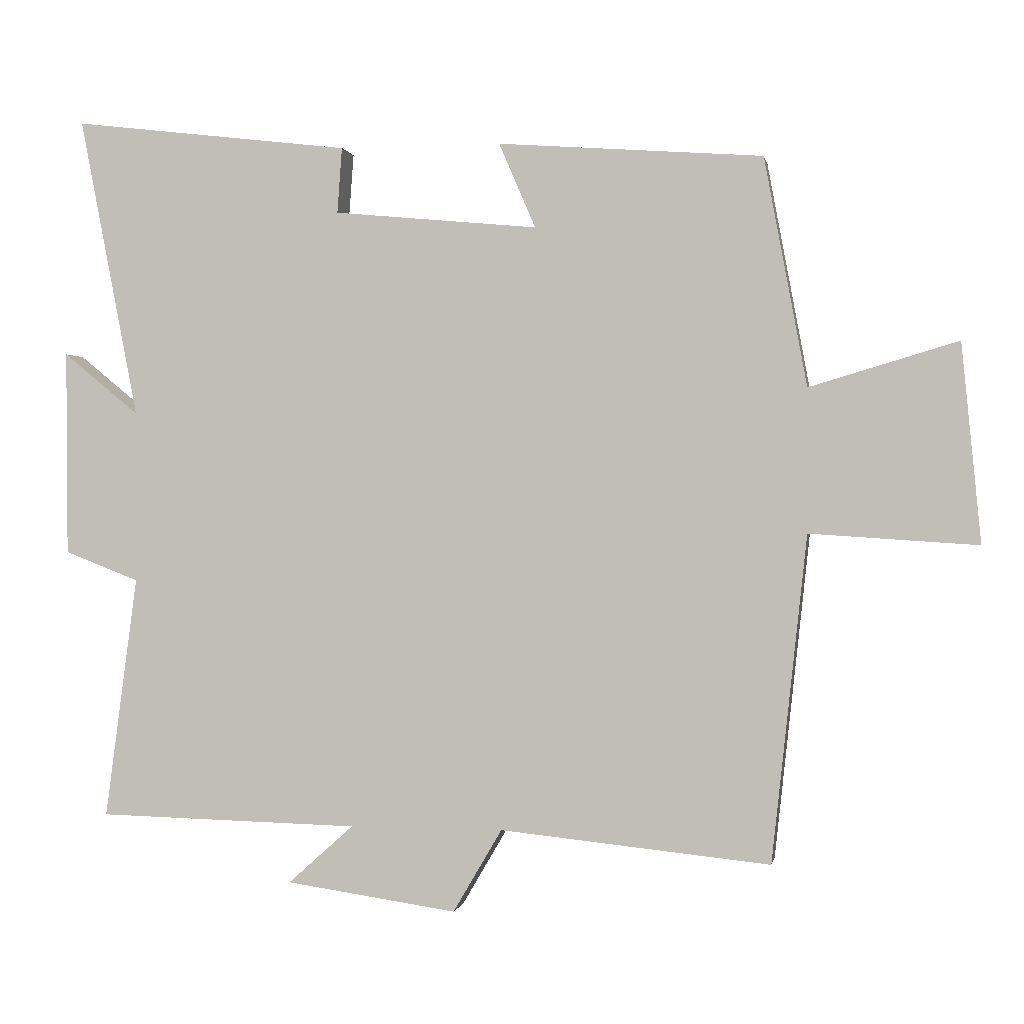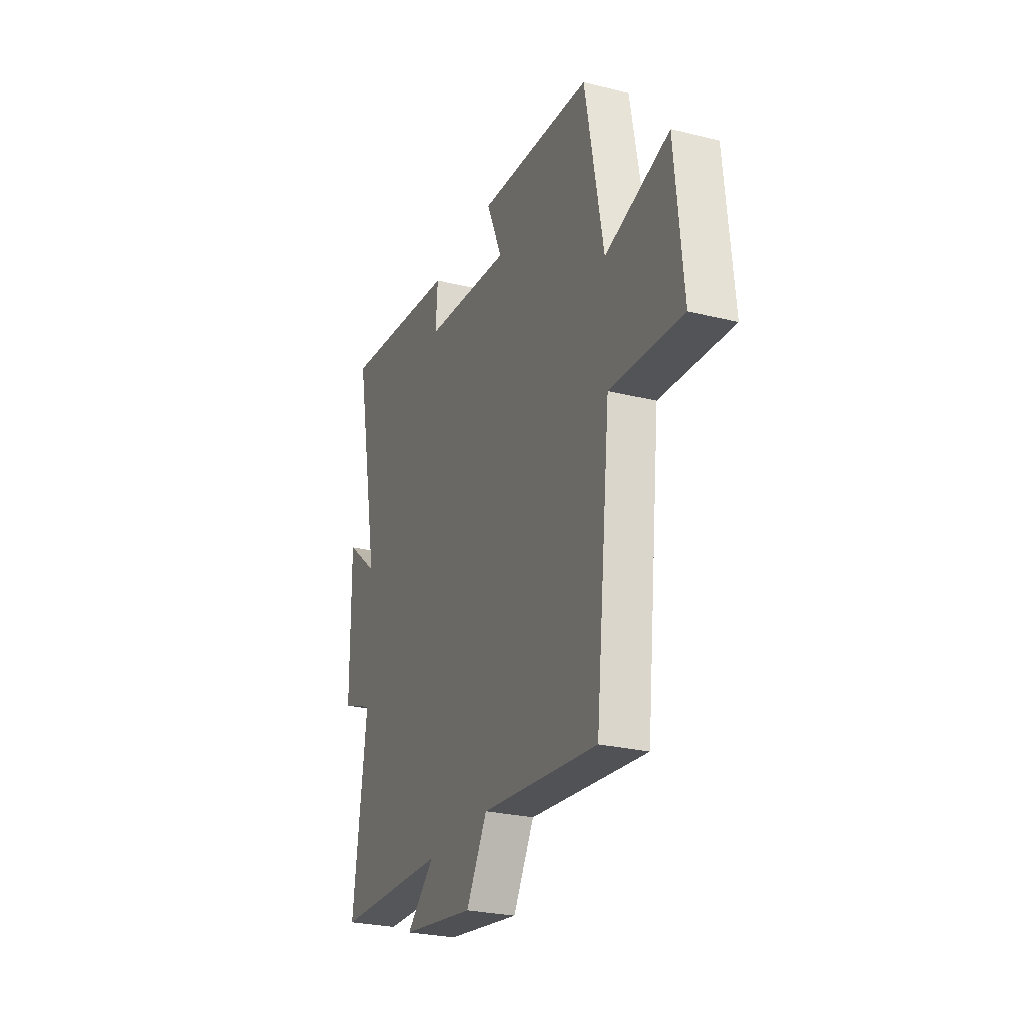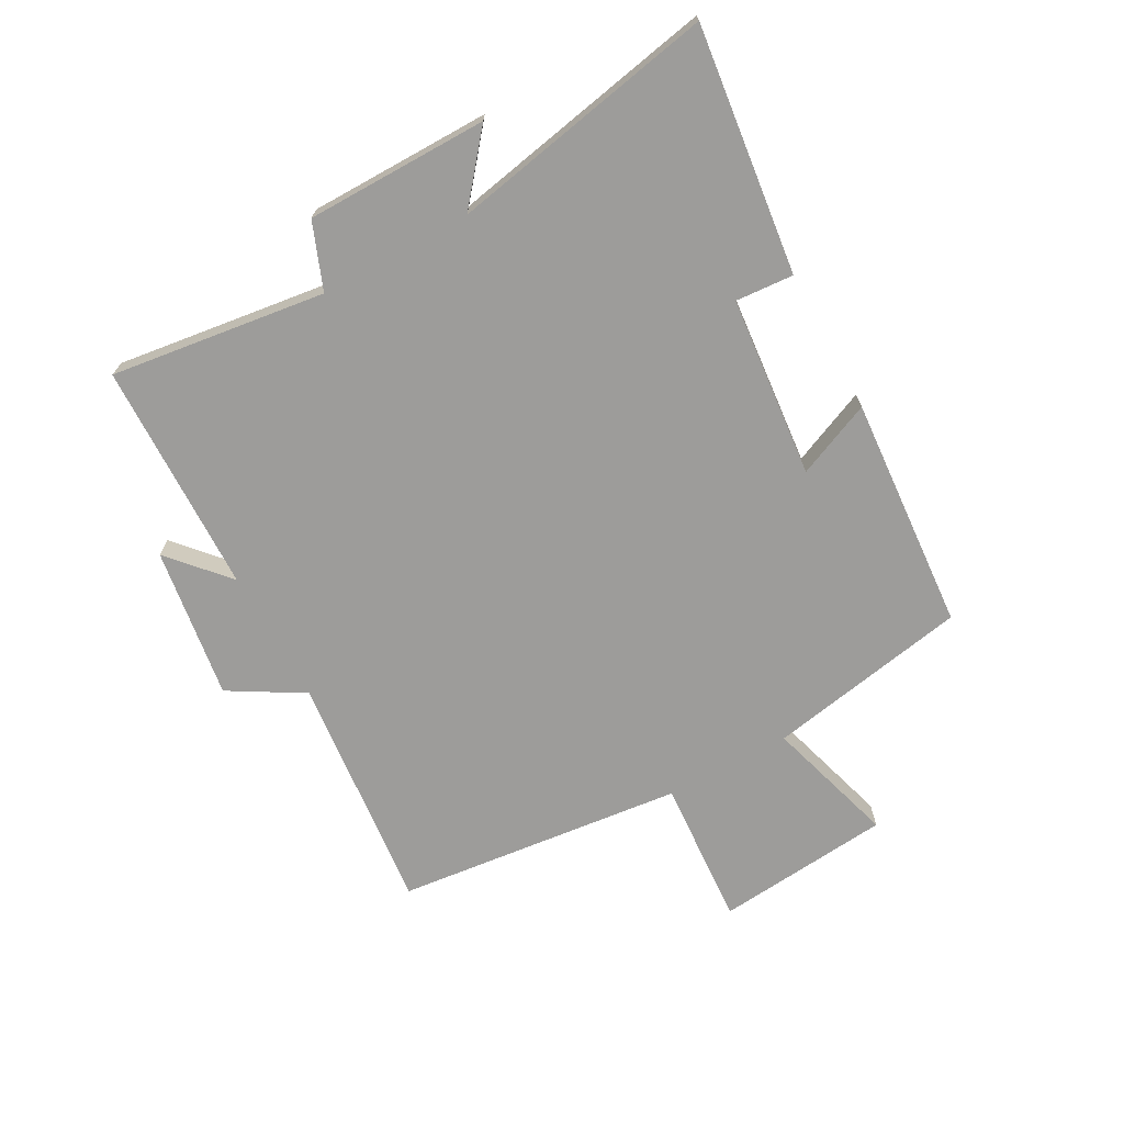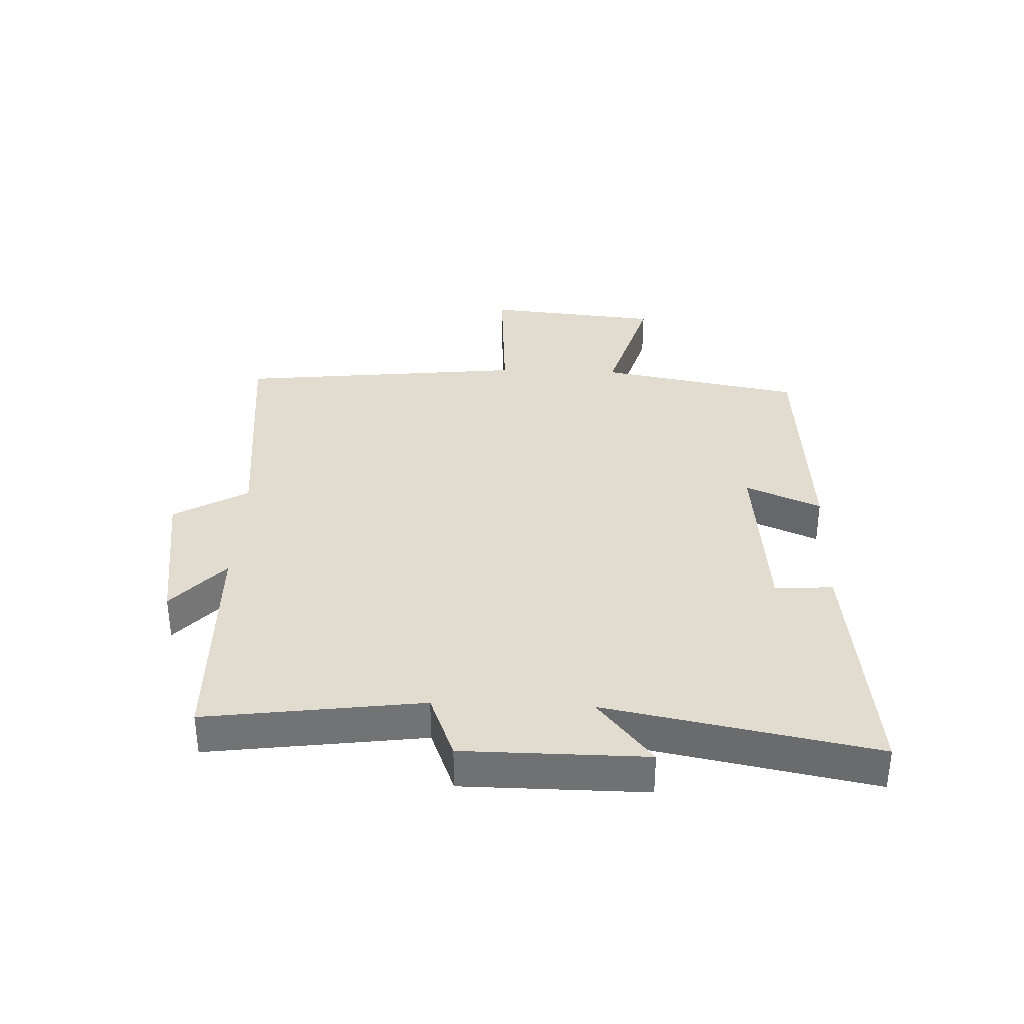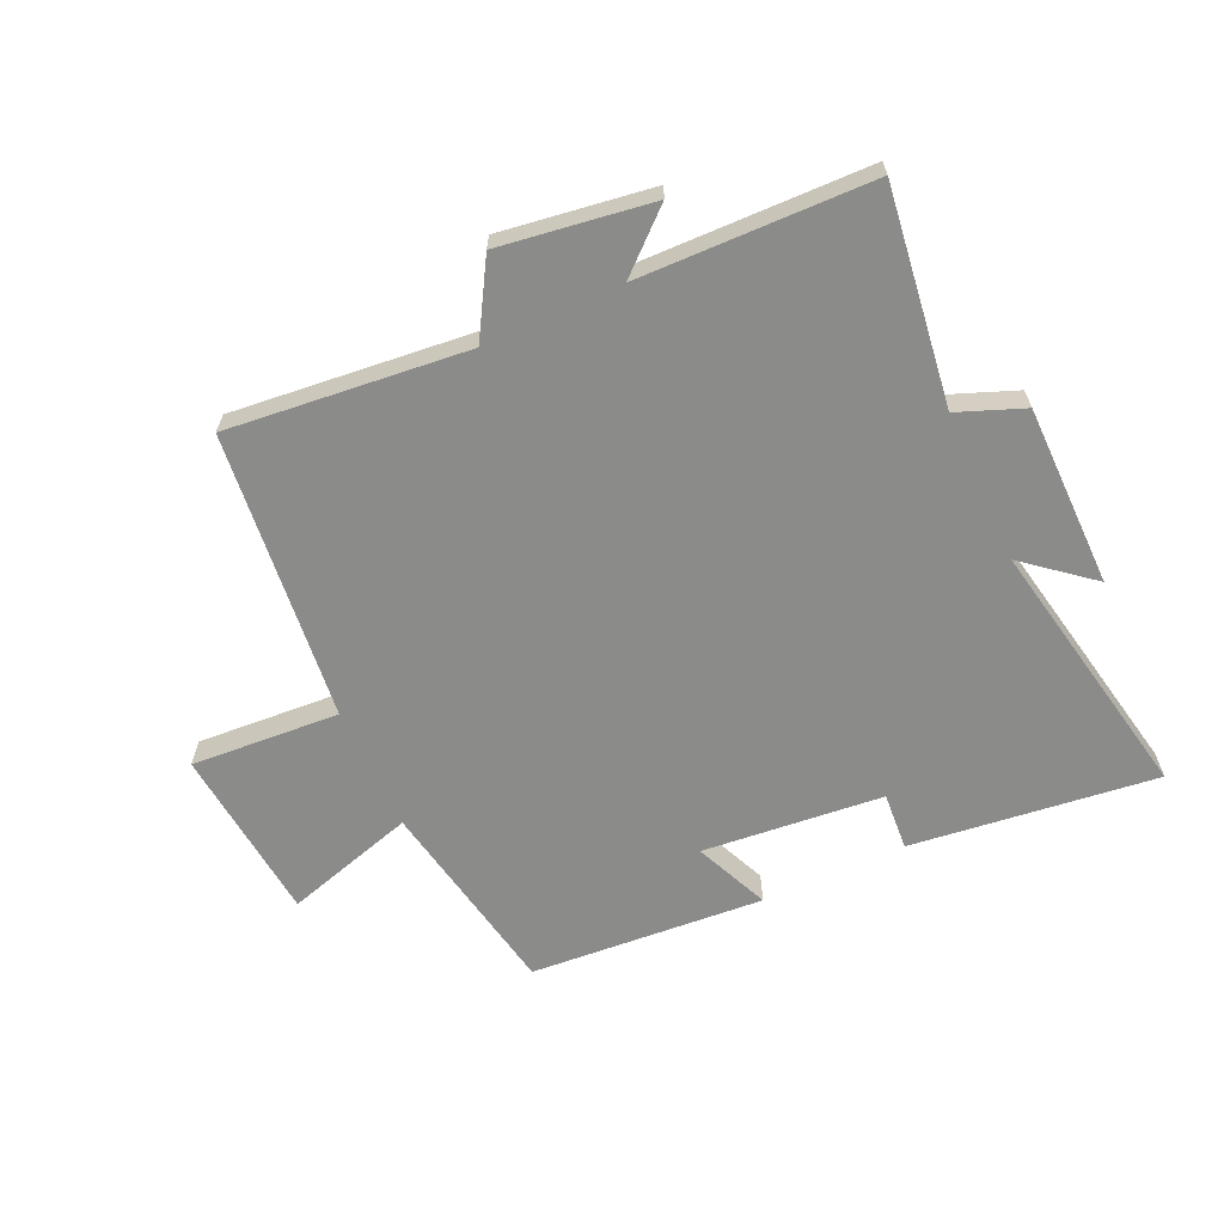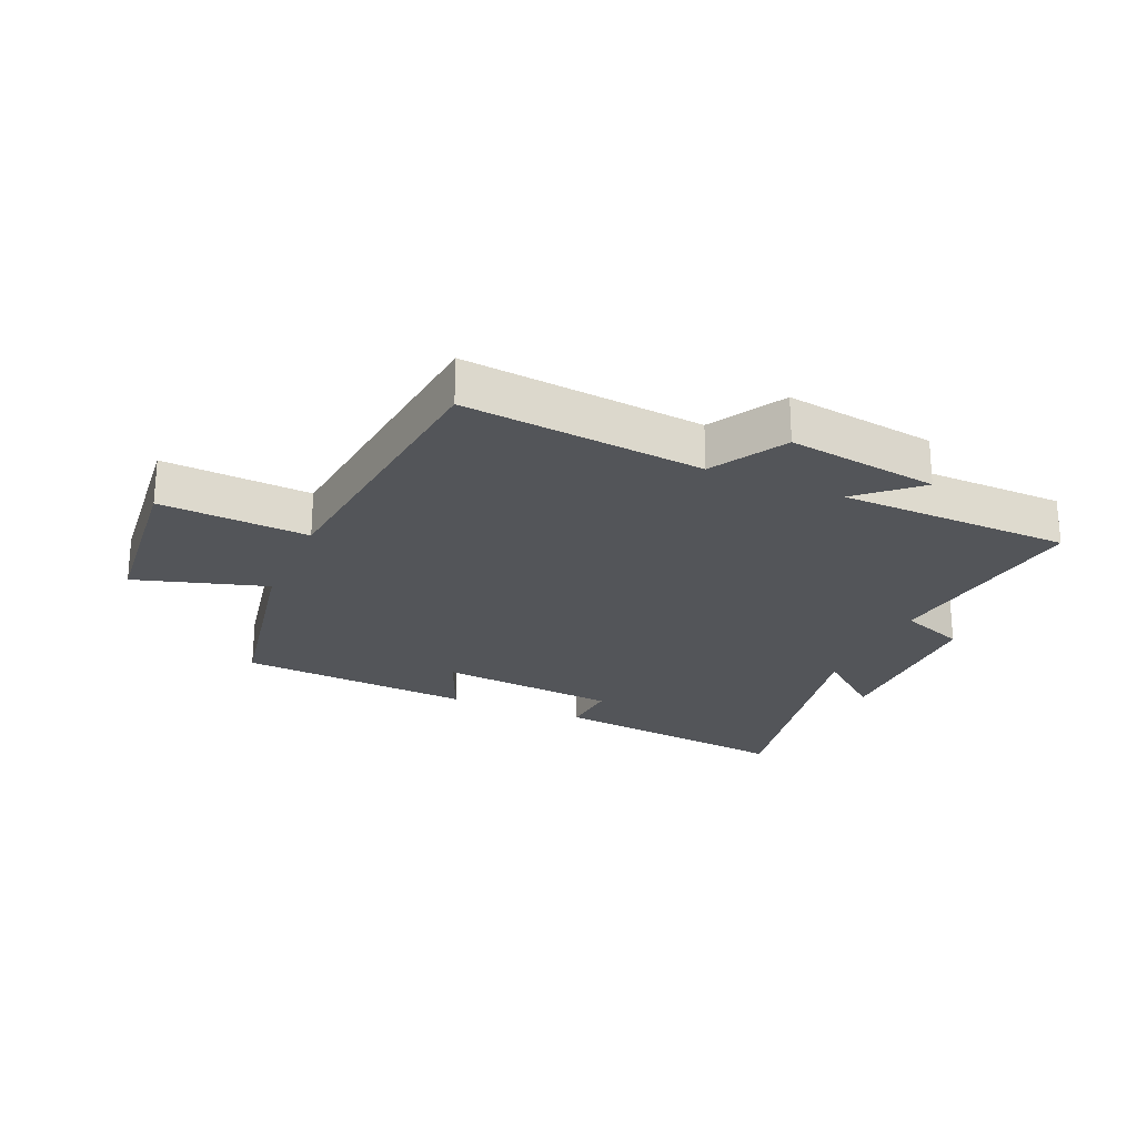
<metadata>
{"format":"obj","ext":"obj","renderer":"f3d","projection":"perspective","resolution":1024,"background":"white","views":[{"elev":0.1,"azim":10.3,"up":"+Z"},{"elev":-26.4,"azim":68.7,"up":"+Z"},{"elev":-70.0,"azim":-61.3,"up":"+Y"},{"elev":34.5,"azim":-87.8,"up":"+Y"},{"elev":-63.7,"azim":-155.4,"up":"+Y"},{"elev":-24.0,"azim":156.6,"up":"+Y"}]}
</metadata>
<code>
v 0.449 0.07 -0.54
v 0.057 0.07 -0.5
v -0.014 0.07 -0.621
v -0.262 0.07 -0.585
v -0.167 0.07 -0.5
v -0.547 0.07 -0.491
v -0.5 0.07 -0.139
v -0.608 0.07 -0.097
v -0.61 0.07 0.201
v -0.5 0.07 0.111
v -0.585 0.07 0.548
v -0.182 0.07 0.5
v -0.189 0.07 0.405
v 0.107 0.07 0.377
v 0.054 0.07 0.5
v 0.438 0.07 0.472
v 0.5 0.07 0.141
v 0.715 0.07 0.205
v 0.743 0.07 -0.083
v 0.5 0.07 -0.067
v 0.449 0 -0.54
v 0.057 0 -0.5
v -0.014 0 -0.621
v -0.262 0 -0.585
v -0.167 0 -0.5
v -0.547 0 -0.491
v -0.5 0 -0.139
v -0.608 0 -0.097
v -0.61 0 0.201
v -0.5 0 0.111
v -0.585 0 0.548
v -0.182 0 0.5
v -0.189 0 0.405
v 0.107 0 0.377
v 0.054 0 0.5
v 0.438 0 0.472
v 0.5 0 0.141
v 0.715 0 0.205
v 0.743 0 -0.083
v 0.5 0 -0.067
f 17 18 19 20
f 17 20 1 2
f 14 15 16 17
f 13 14 17 2
f 10 11 12 13
f 10 13 2 3
f 7 8 9 10
f 7 10 3
f 5 6 7
f 5 7 3
f 3 4 5
f 40 39 38 37
f 22 21 40 37
f 37 36 35 34
f 22 37 34 33
f 33 32 31 30
f 23 22 33 30
f 30 29 28 27
f 23 30 27
f 27 26 25
f 23 27 25
f 25 24 23
f 1 21 22 2
f 2 22 23 3
f 3 23 24 4
f 4 24 25 5
f 5 25 26 6
f 6 26 27 7
f 7 27 28 8
f 8 28 29 9
f 9 29 30 10
f 10 30 31 11
f 11 31 32 12
f 12 32 33 13
f 13 33 34 14
f 14 34 35 15
f 15 35 36 16
f 16 36 37 17
f 17 37 38 18
f 18 38 39 19
f 19 39 40 20
f 20 40 21 1

</code>
